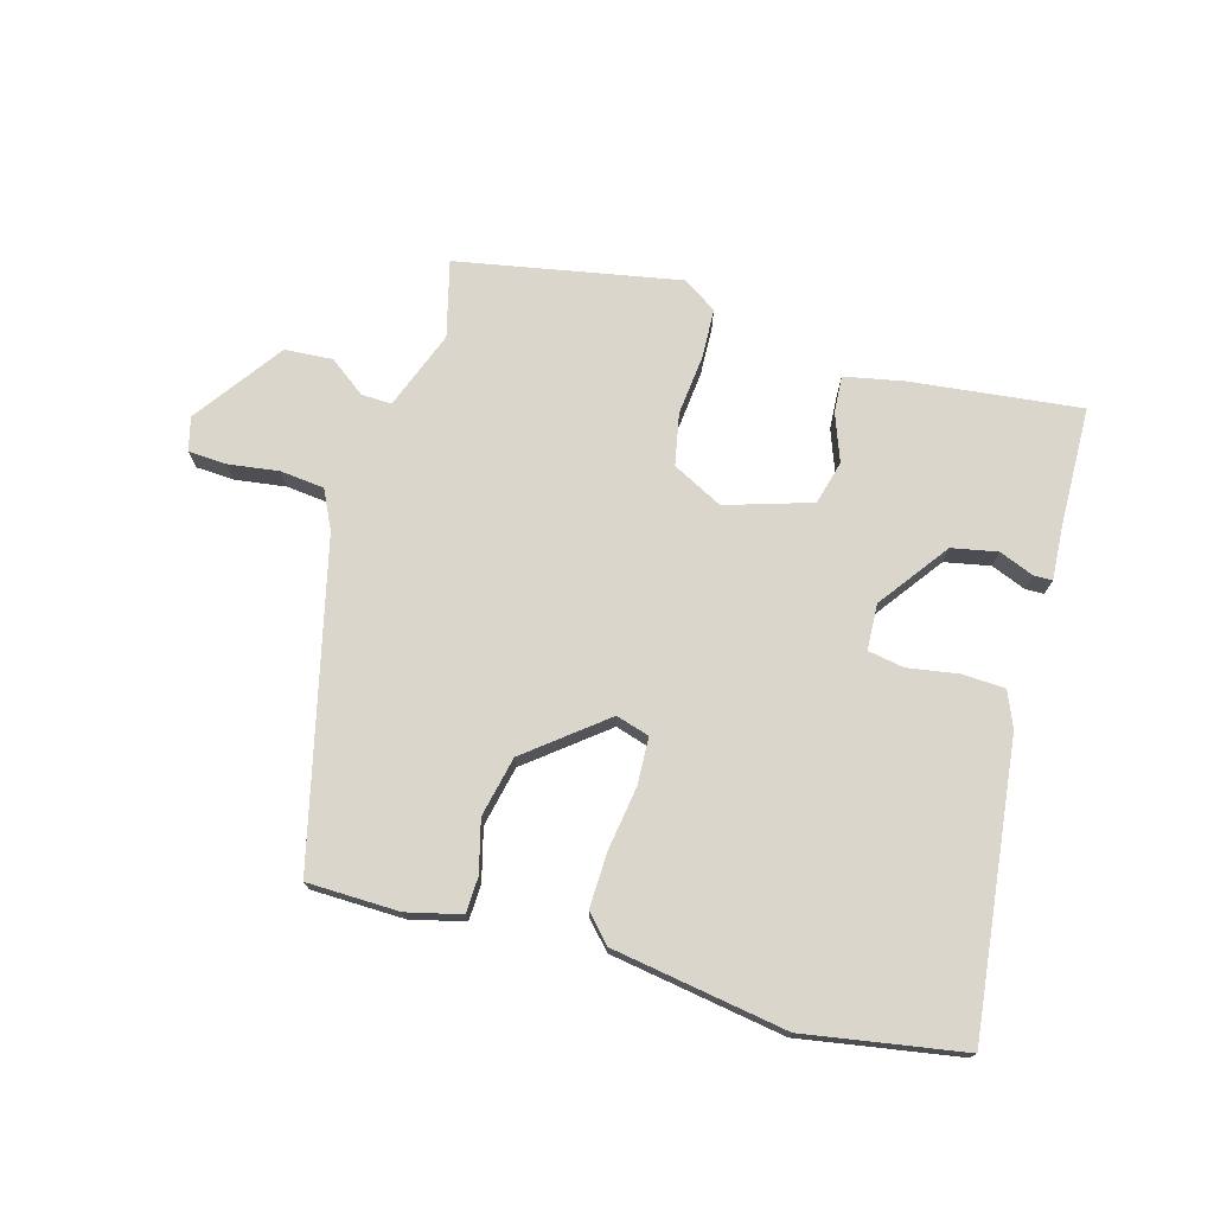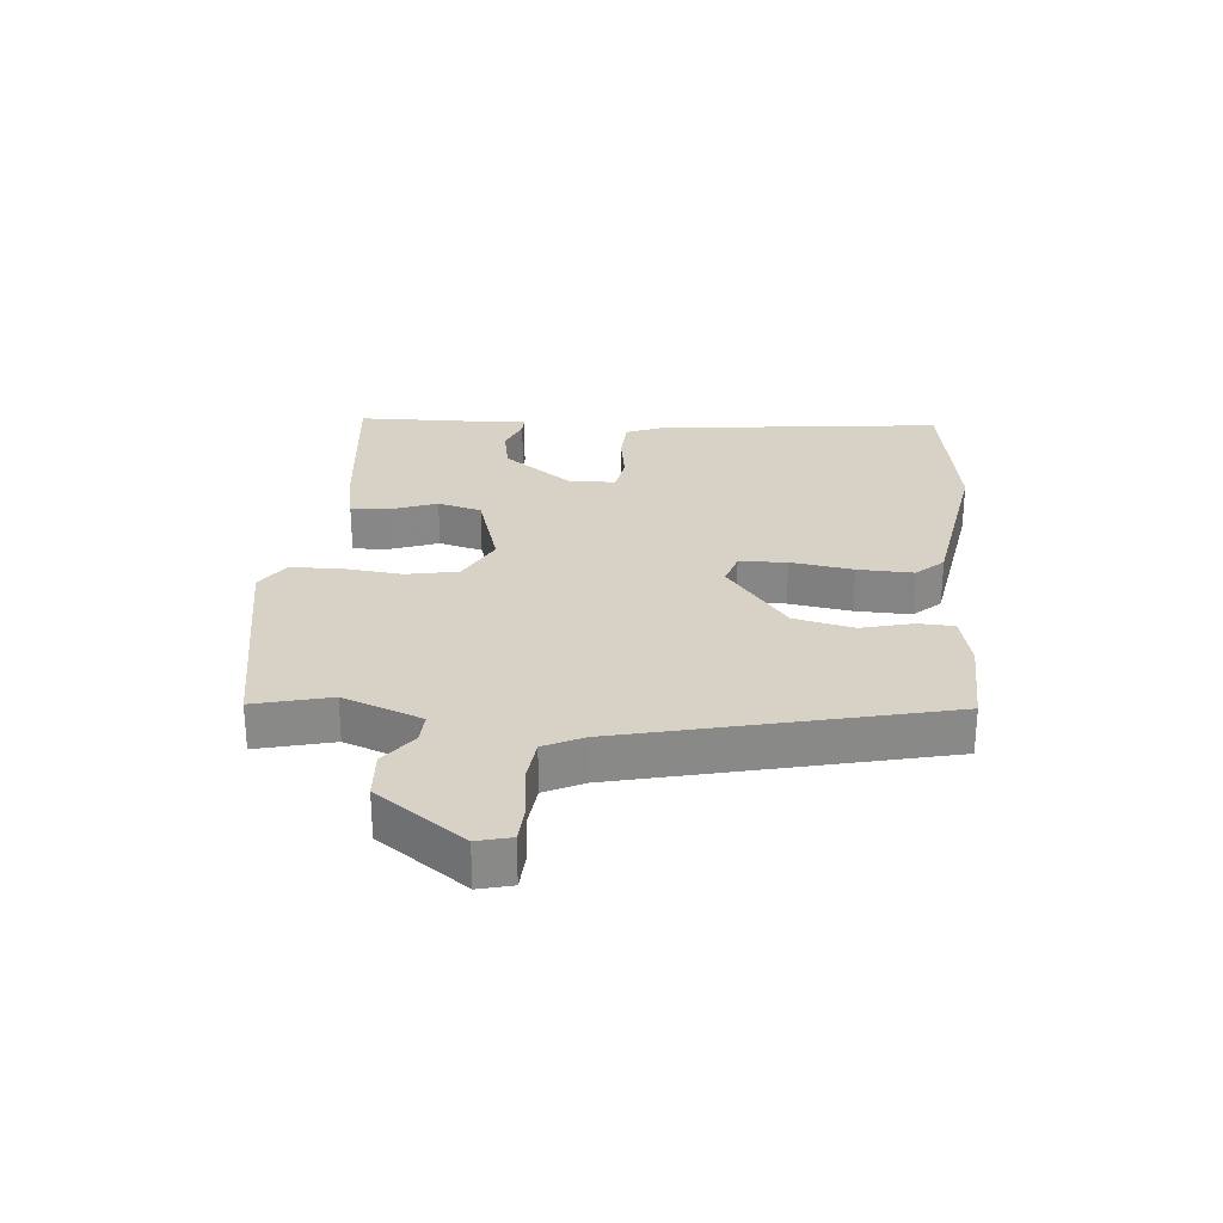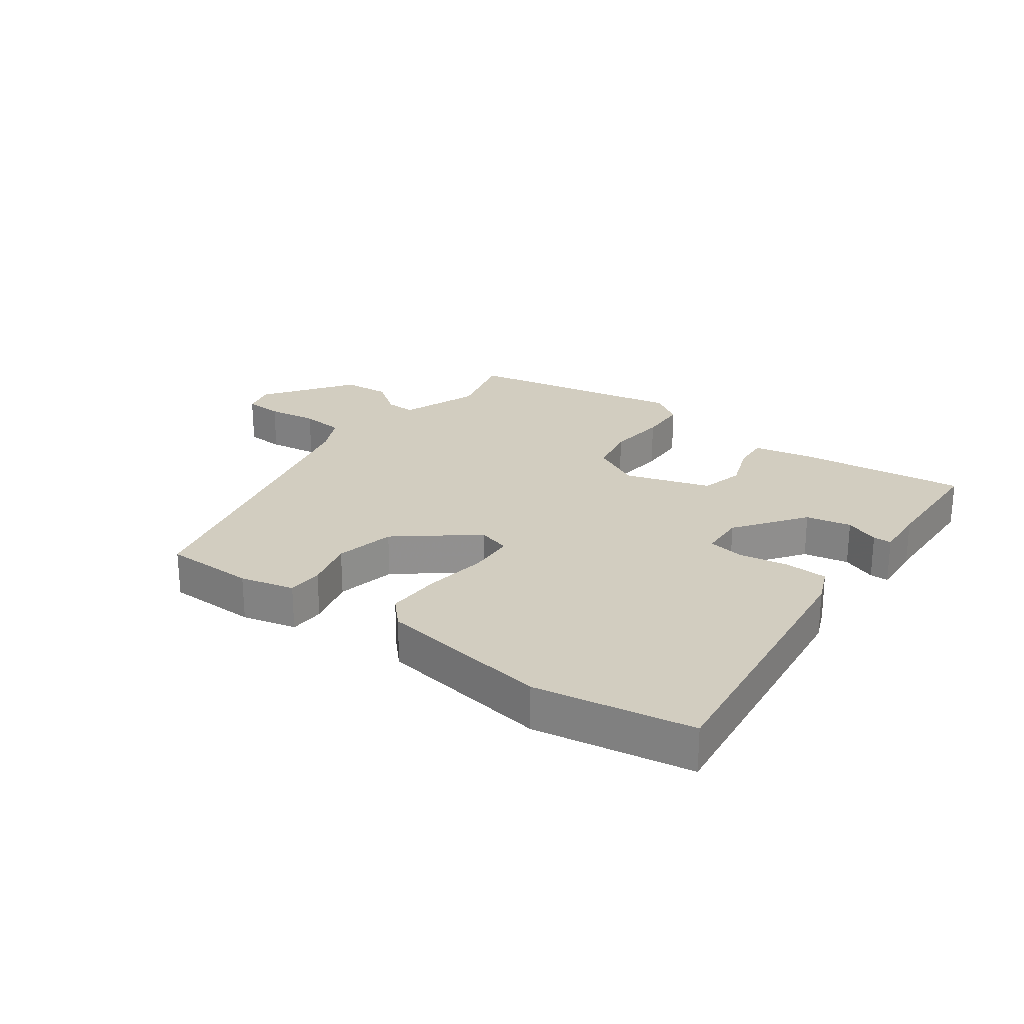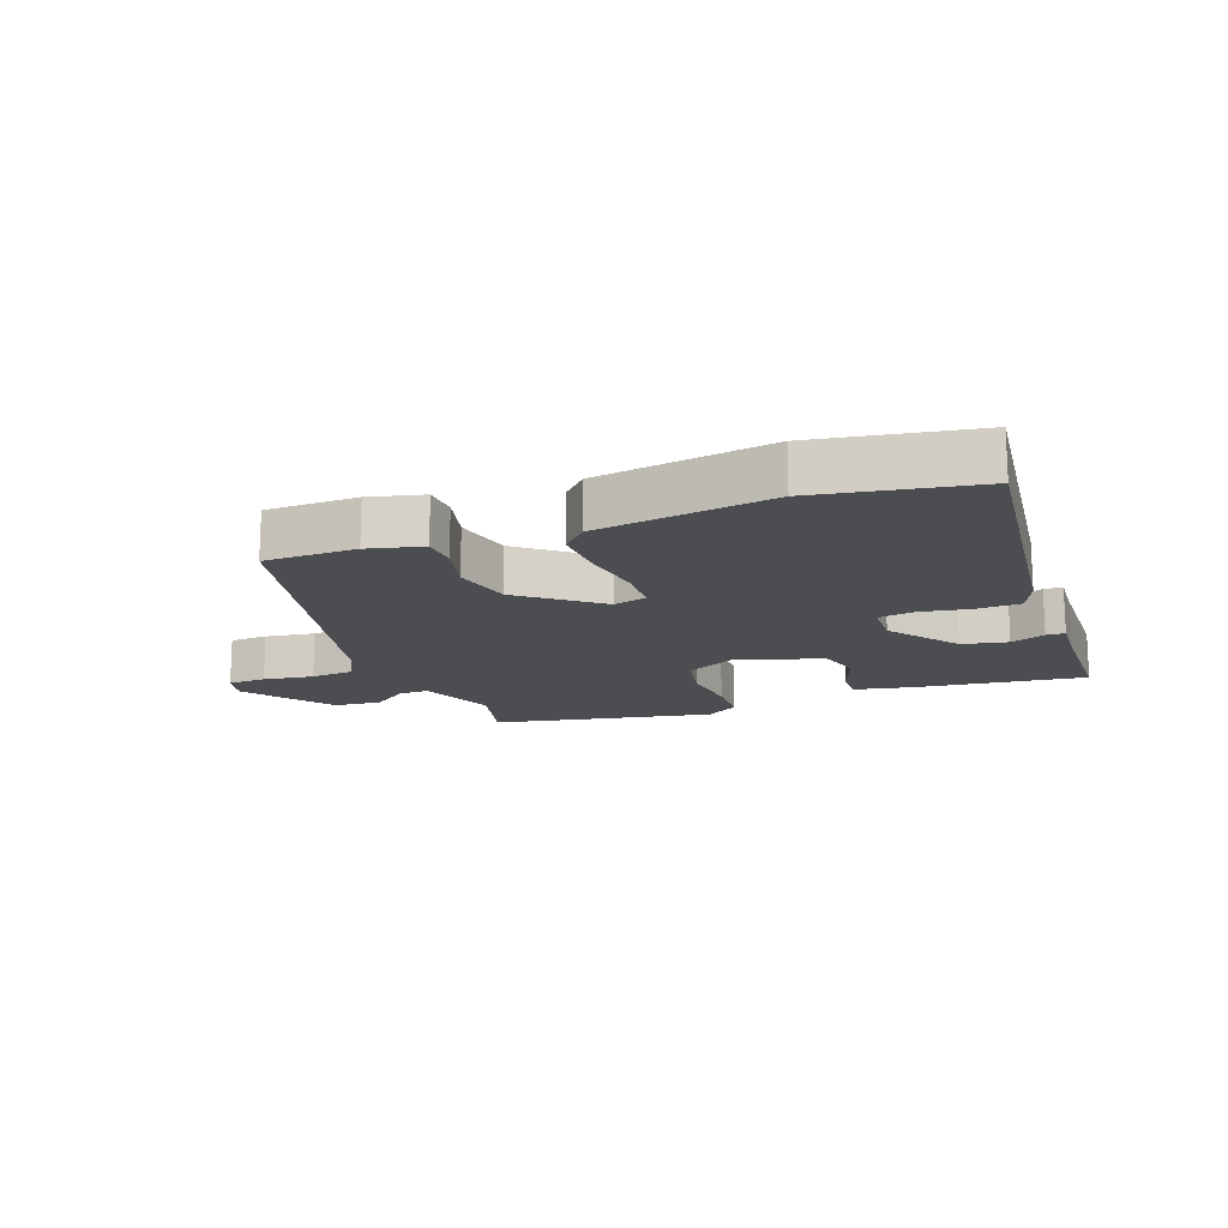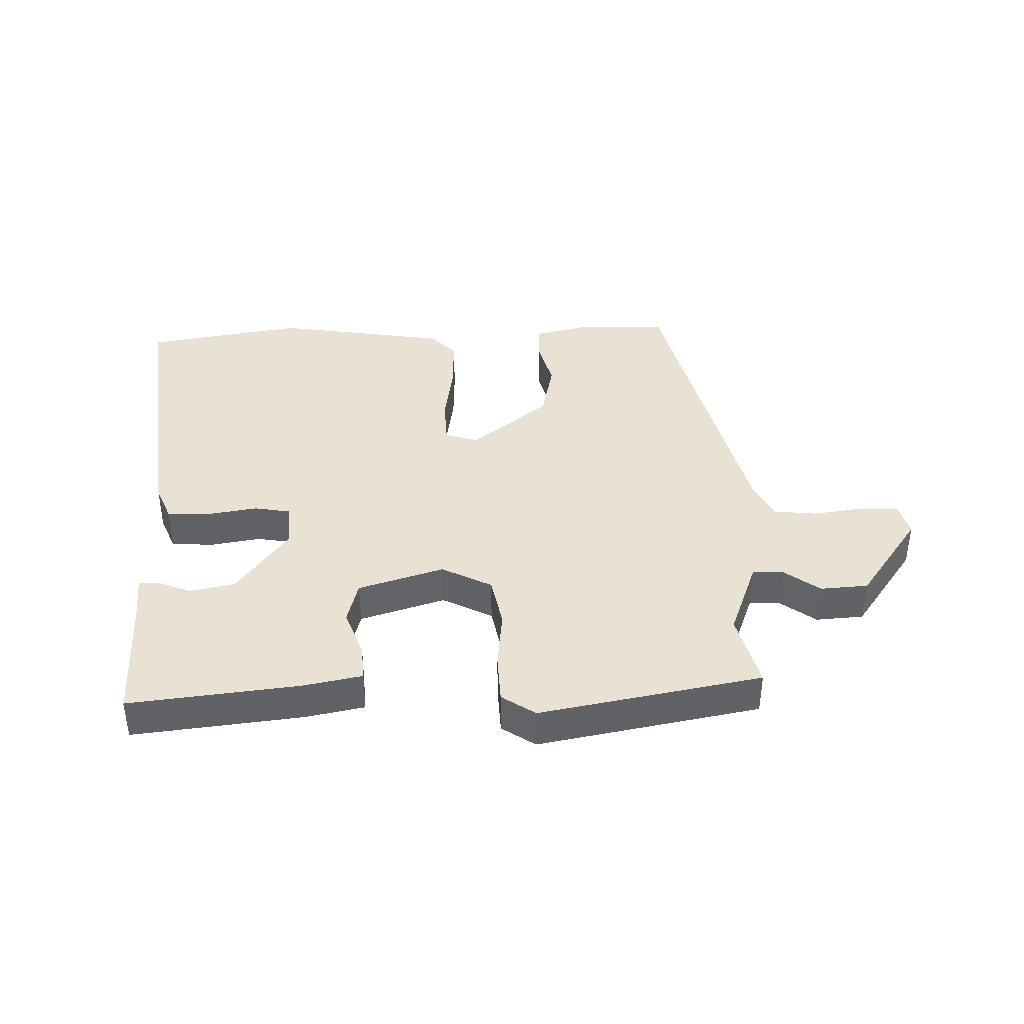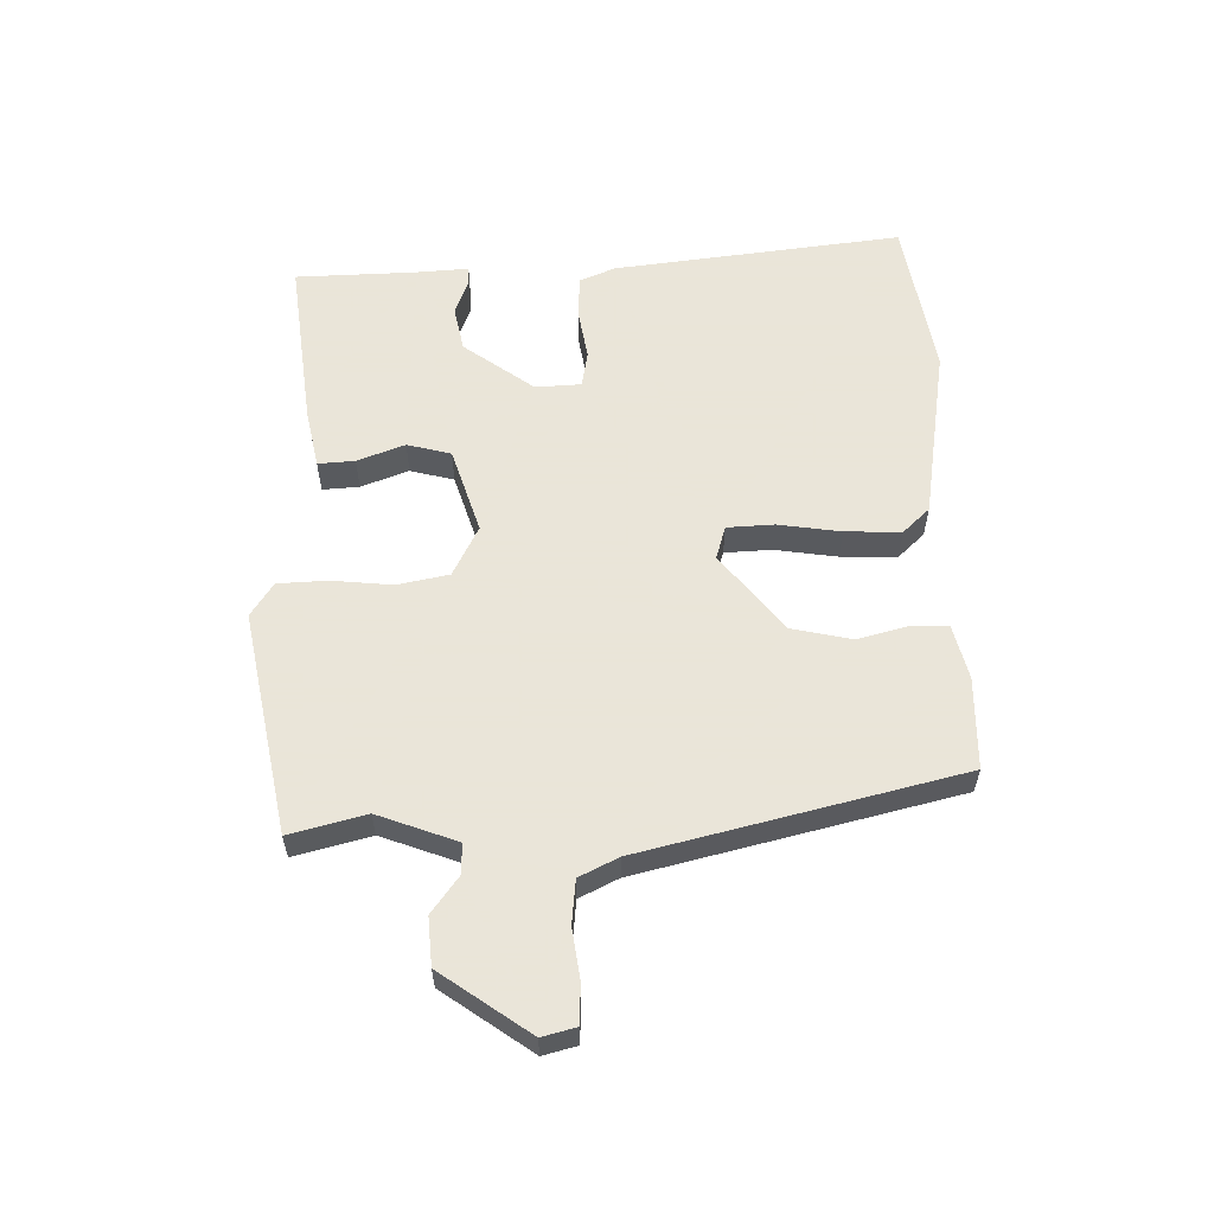
<metadata>
{"format":"obj","ext":"obj","renderer":"f3d","projection":"perspective","resolution":1024,"background":"white","views":[{"elev":73.7,"azim":17.0,"up":"+Y"},{"elev":27.4,"azim":-83.5,"up":"+Y"},{"elev":24.5,"azim":37.1,"up":"+Y"},{"elev":-15.6,"azim":21.5,"up":"+Y"},{"elev":39.8,"azim":179.6,"up":"+Y"},{"elev":58.6,"azim":-90.2,"up":"+Y"}]}
</metadata>
<code>
v 0.325 0.07 0.533
v 0.579 0.07 0.485
v 0.515 0.07 0.022
v 0.49 0.07 -0.035
v 0.421 0.07 -0.037
v 0.34 0.07 -0.022
v 0.281 0.07 -0.031
v 0.276 0.07 -0.105
v 0.356 0.07 -0.219
v 0.429 0.07 -0.235
v 0.485 0.07 -0.214
v 0.515 0.07 -0.215
v 0.508 0.07 -0.299
v 0.499 0.07 -0.494
v 0.226 0.07 -0.457
v 0.131 0.07 -0.436
v 0.136 0.07 -0.377
v 0.166 0.07 -0.301
v 0.149 0.07 -0.23
v 0.012 0.07 -0.184
v -0.07 0.07 -0.224
v -0.088 0.07 -0.307
v -0.08 0.07 -0.404
v -0.085 0.07 -0.484
v -0.14 0.07 -0.519
v -0.497 0.07 -0.444
v -0.463 0.07 -0.322
v -0.508 0.07 -0.194
v -0.557 0.07 -0.195
v -0.616 0.07 -0.237
v -0.693 0.07 -0.23
v -0.791 0.07 -0.086
v -0.776 0.07 -0.032
v -0.714 0.07 -0.03
v -0.633 0.07 -0.043
v -0.562 0.07 -0.037
v -0.53 0.07 0.025
v -0.397 0.07 0.532
v -0.249 0.07 0.532
v -0.162 0.07 0.509
v -0.161 0.07 0.451
v -0.184 0.07 0.369
v -0.165 0.07 0.272
v -0.042 0.07 0.17
v 0.012 0.07 0.185
v 0.017 0.07 0.261
v 0.004 0.07 0.362
v 0.003 0.07 0.452
v 0.044 0.07 0.494
v 0.325 0 0.533
v 0.579 0 0.485
v 0.515 0 0.022
v 0.49 0 -0.035
v 0.421 0 -0.037
v 0.34 0 -0.022
v 0.281 0 -0.031
v 0.276 0 -0.105
v 0.356 0 -0.219
v 0.429 0 -0.235
v 0.485 0 -0.214
v 0.515 0 -0.215
v 0.508 0 -0.299
v 0.499 0 -0.494
v 0.226 0 -0.457
v 0.131 0 -0.436
v 0.136 0 -0.377
v 0.166 0 -0.301
v 0.149 0 -0.23
v 0.012 0 -0.184
v -0.07 0 -0.224
v -0.088 0 -0.307
v -0.08 0 -0.404
v -0.085 0 -0.484
v -0.14 0 -0.519
v -0.497 0 -0.444
v -0.463 0 -0.322
v -0.508 0 -0.194
v -0.557 0 -0.195
v -0.616 0 -0.237
v -0.693 0 -0.23
v -0.791 0 -0.086
v -0.776 0 -0.032
v -0.714 0 -0.03
v -0.633 0 -0.043
v -0.562 0 -0.037
v -0.53 0 0.025
v -0.397 0 0.532
v -0.249 0 0.532
v -0.162 0 0.509
v -0.161 0 0.451
v -0.184 0 0.369
v -0.165 0 0.272
v -0.042 0 0.17
v 0.012 0 0.185
v 0.017 0 0.261
v 0.004 0 0.362
v 0.003 0 0.452
v 0.044 0 0.494
f 46 47 48 49
f 45 46 49 1
f 39 40 41 42
f 37 38 39 42
f 36 37 42 43
f 32 33 34 35
f 32 35 36
f 29 30 31 32
f 28 29 32 36
f 27 28 36 43
f 22 23 24 25
f 21 22 25 26
f 15 16 17 18
f 13 14 15 18
f 13 18 19
f 10 11 12 13
f 9 10 13 19
f 8 9 19 20
f 3 4 5 6
f 3 6 7
f 45 1 2 3
f 44 45 3 7
f 21 26 27 43
f 20 21 43 44
f 7 8 20 44
f 98 97 96 95
f 50 98 95 94
f 91 90 89 88
f 91 88 87 86
f 92 91 86 85
f 84 83 82 81
f 85 84 81
f 81 80 79 78
f 85 81 78 77
f 92 85 77 76
f 74 73 72 71
f 75 74 71 70
f 67 66 65 64
f 67 64 63 62
f 68 67 62
f 62 61 60 59
f 68 62 59 58
f 69 68 58 57
f 55 54 53 52
f 56 55 52
f 52 51 50 94
f 56 52 94 93
f 92 76 75 70
f 93 92 70 69
f 93 69 57 56
f 1 50 51 2
f 2 51 52 3
f 3 52 53 4
f 4 53 54 5
f 5 54 55 6
f 6 55 56 7
f 7 56 57 8
f 8 57 58 9
f 9 58 59 10
f 10 59 60 11
f 11 60 61 12
f 12 61 62 13
f 13 62 63 14
f 14 63 64 15
f 15 64 65 16
f 16 65 66 17
f 17 66 67 18
f 18 67 68 19
f 19 68 69 20
f 20 69 70 21
f 21 70 71 22
f 22 71 72 23
f 23 72 73 24
f 24 73 74 25
f 25 74 75 26
f 26 75 76 27
f 27 76 77 28
f 28 77 78 29
f 29 78 79 30
f 30 79 80 31
f 31 80 81 32
f 32 81 82 33
f 33 82 83 34
f 34 83 84 35
f 35 84 85 36
f 36 85 86 37
f 37 86 87 38
f 38 87 88 39
f 39 88 89 40
f 40 89 90 41
f 41 90 91 42
f 42 91 92 43
f 43 92 93 44
f 44 93 94 45
f 45 94 95 46
f 46 95 96 47
f 47 96 97 48
f 48 97 98 49
f 49 98 50 1

</code>
